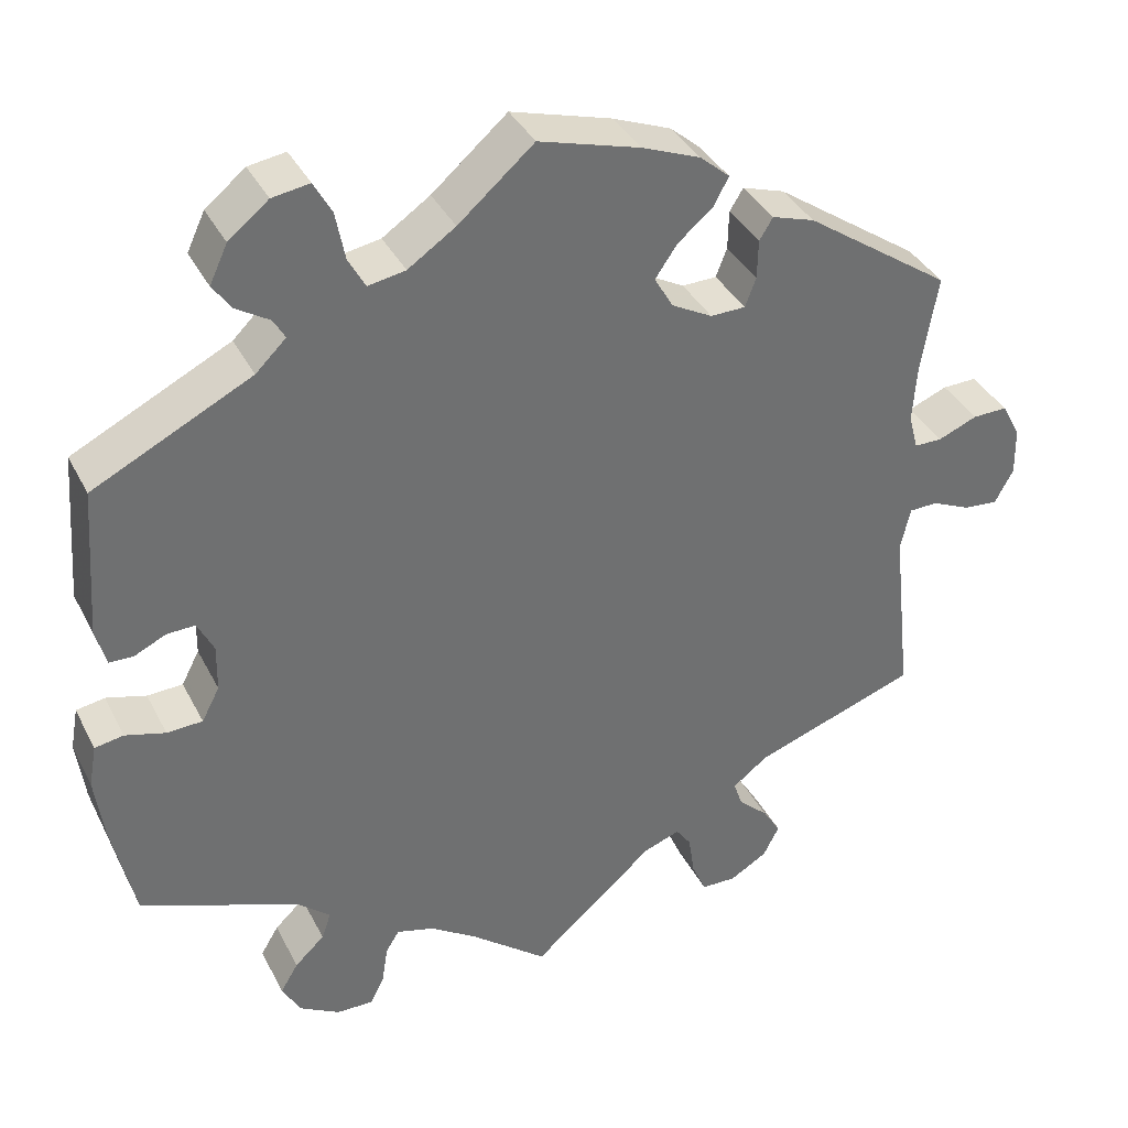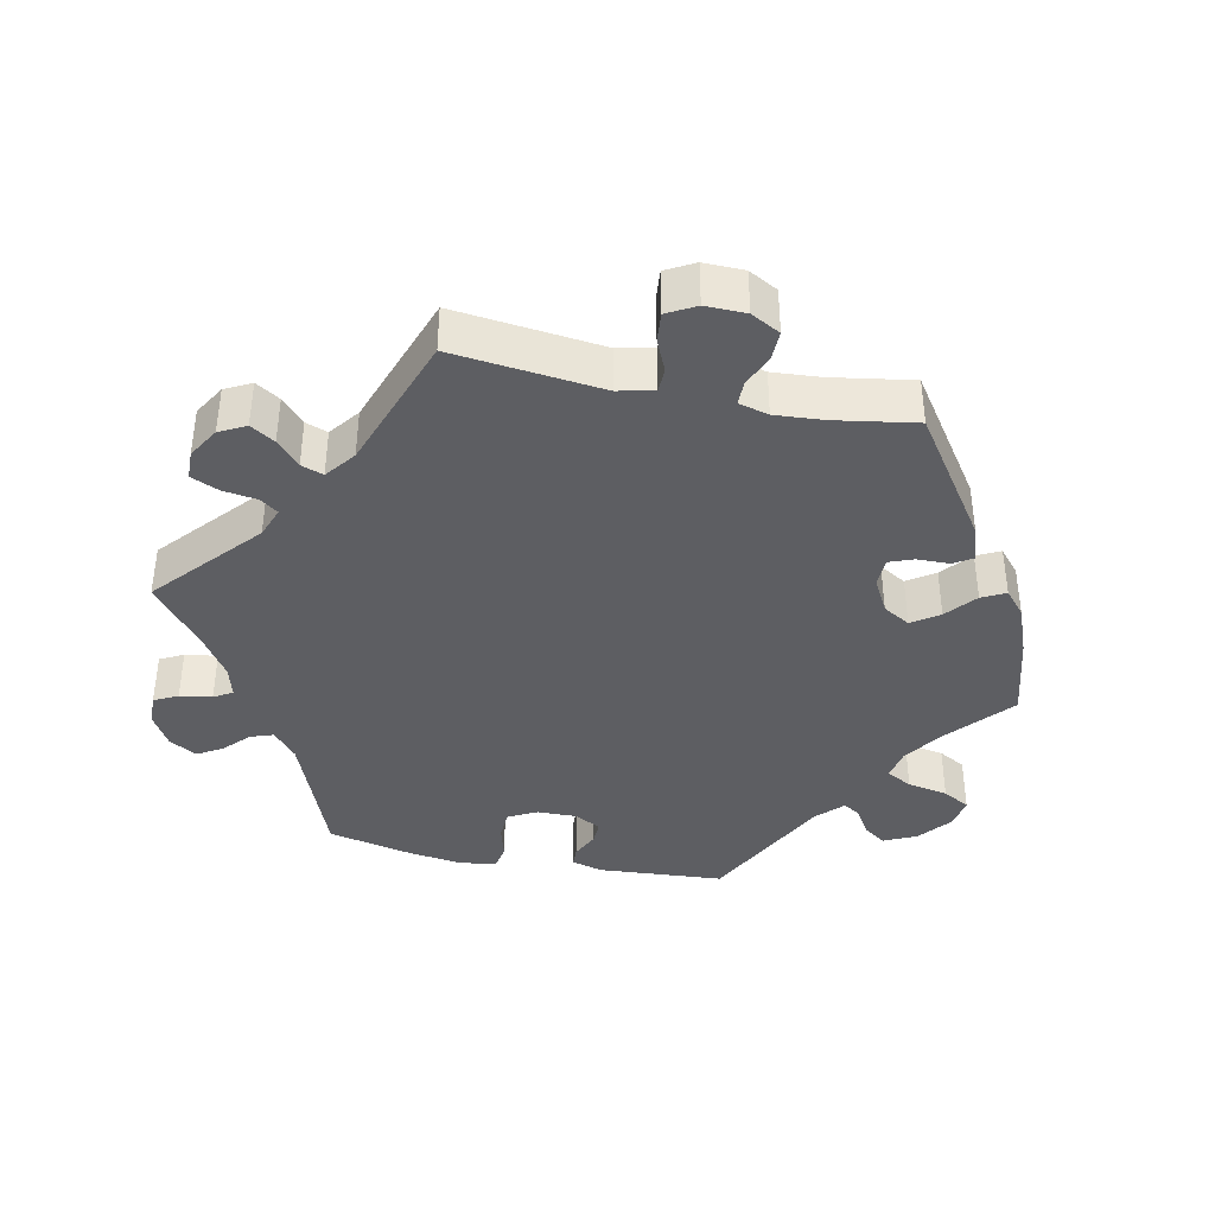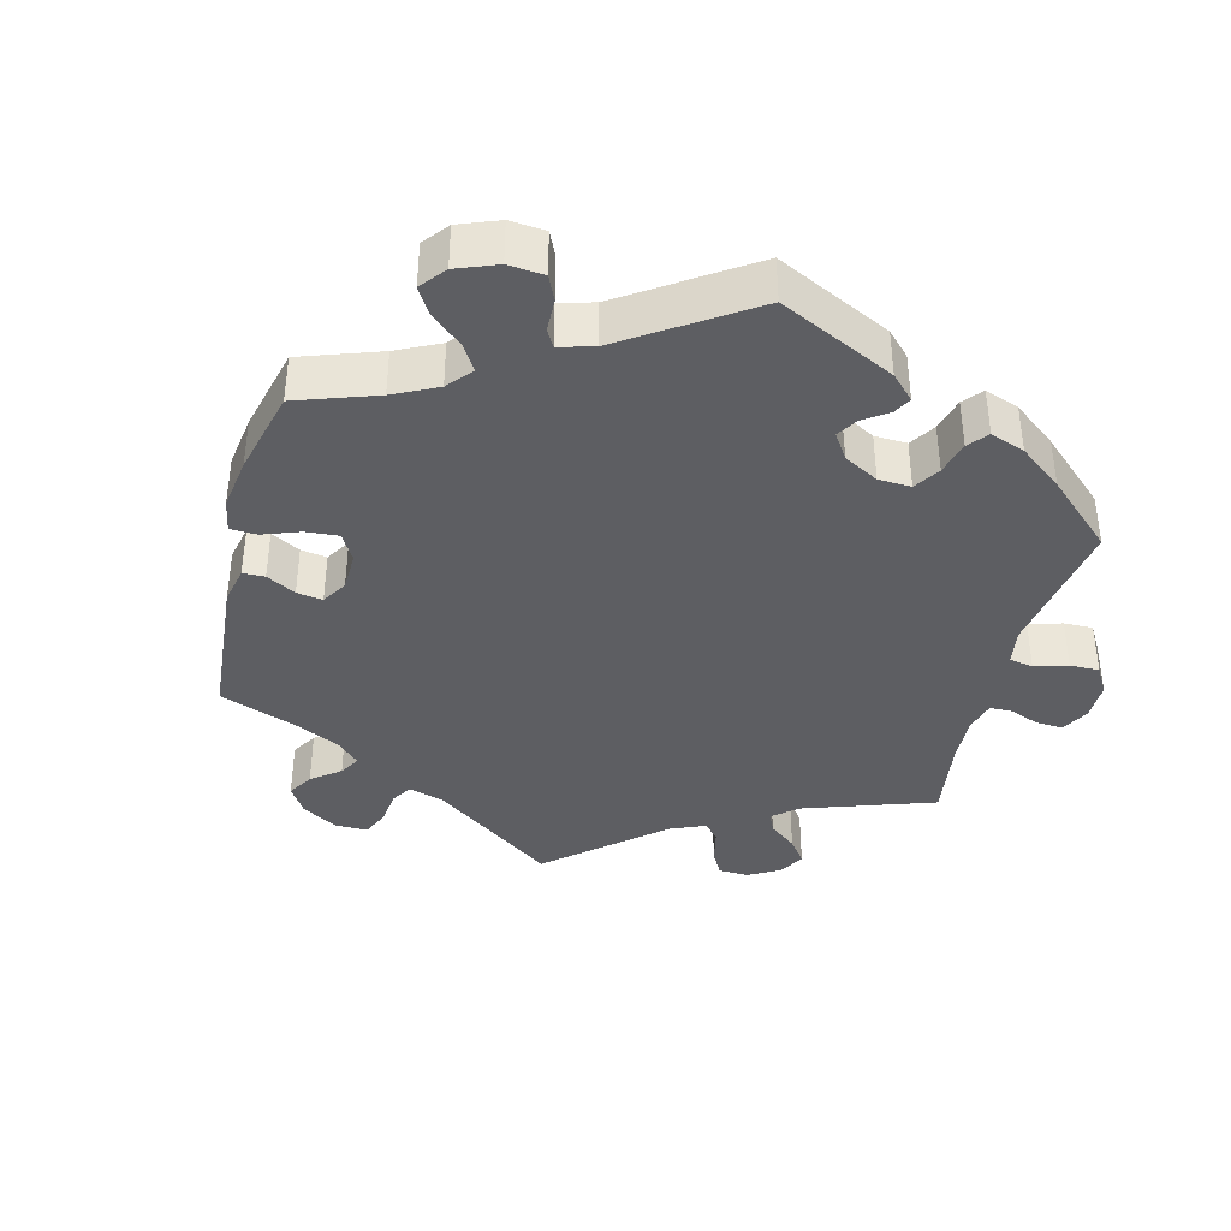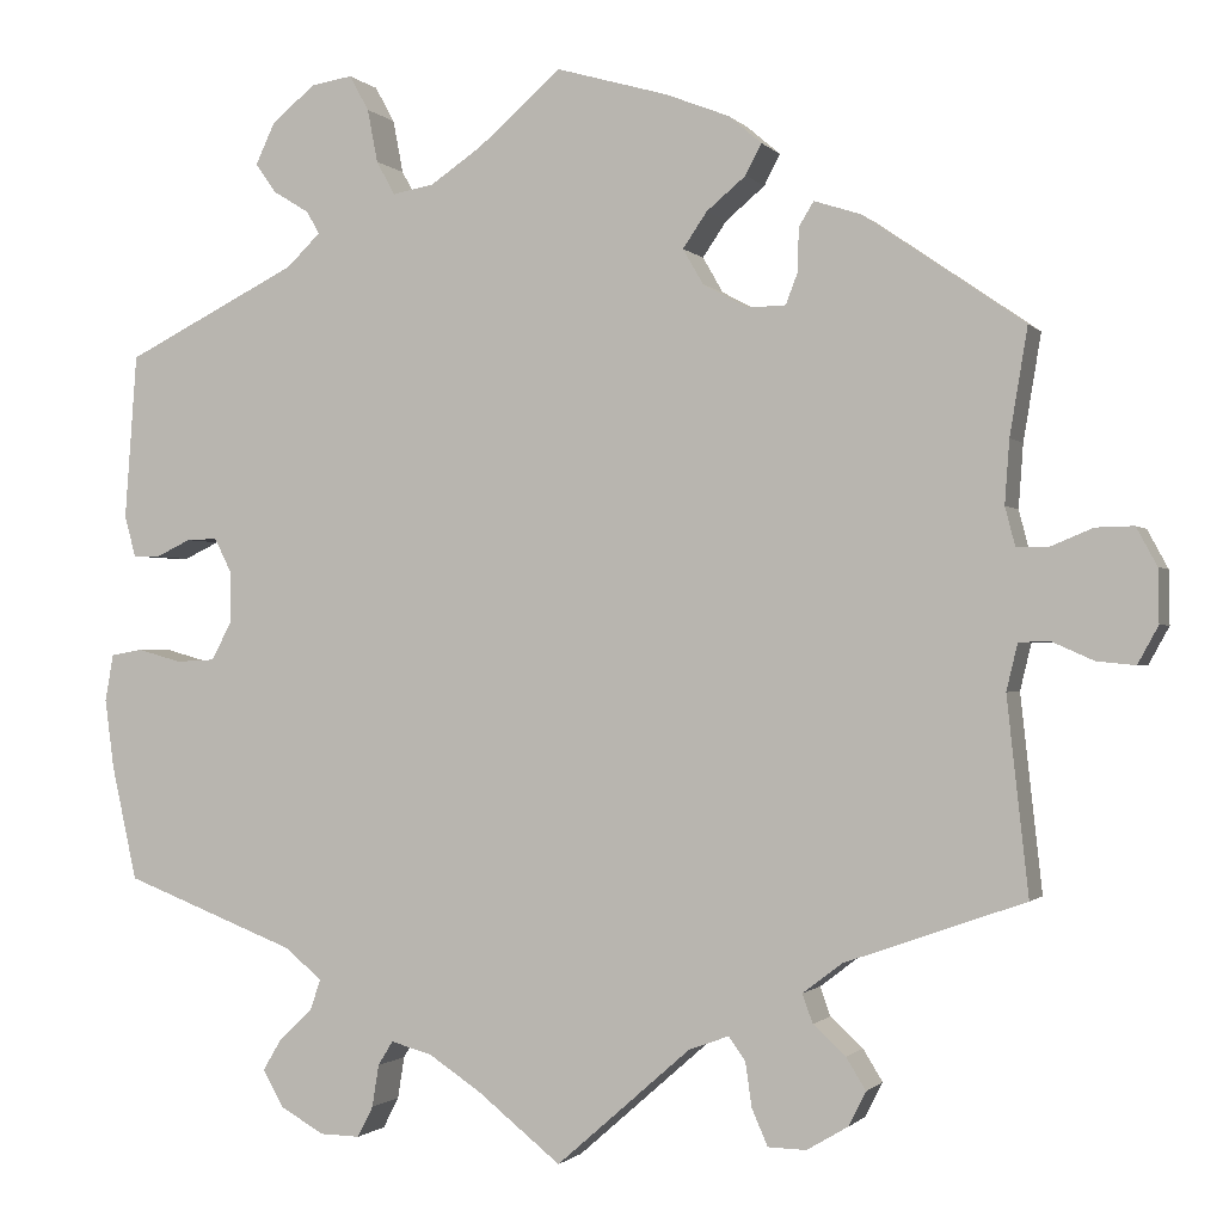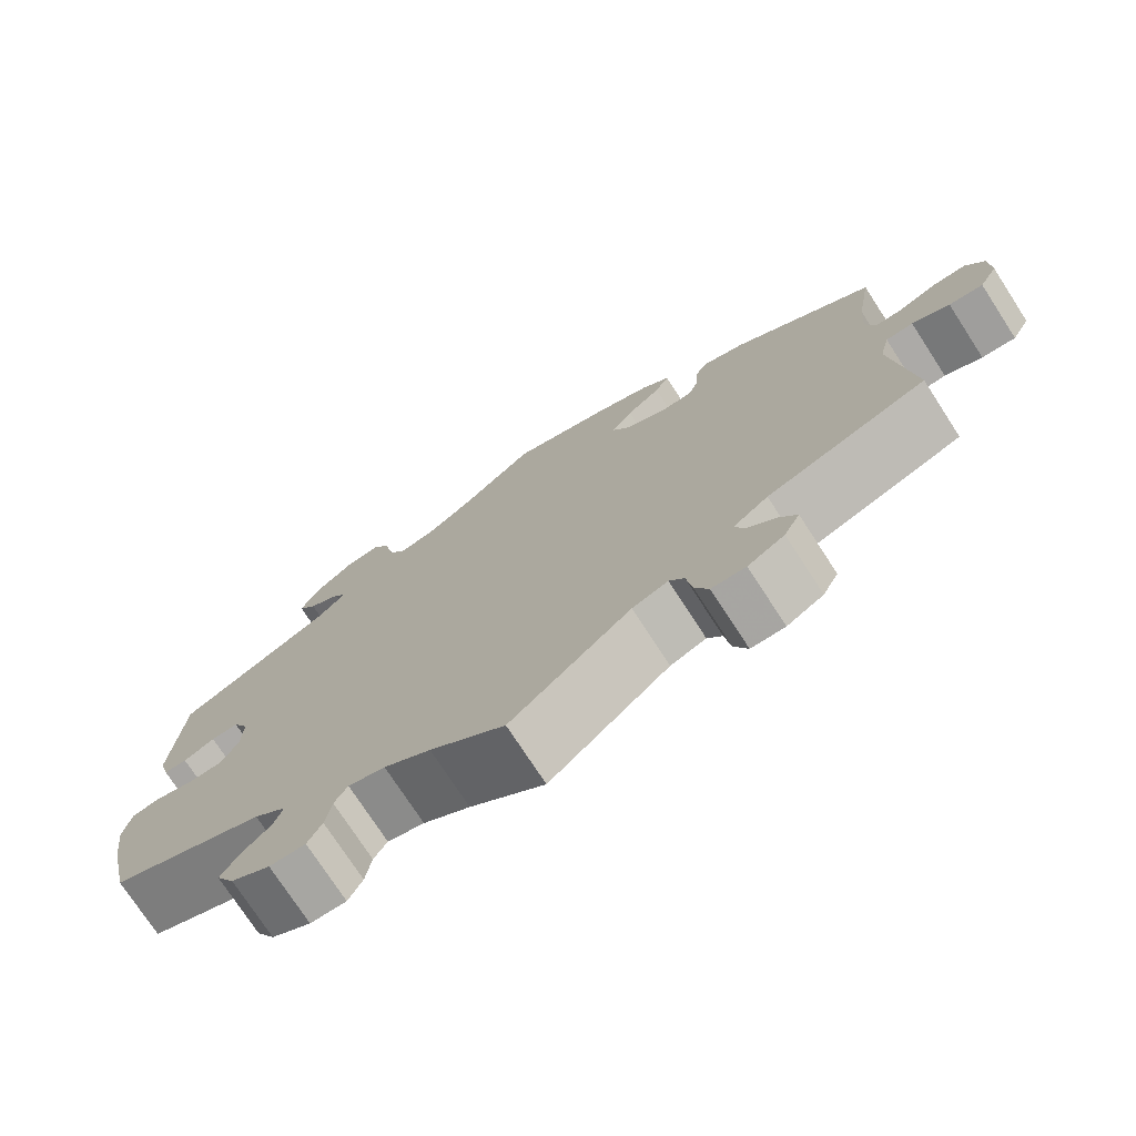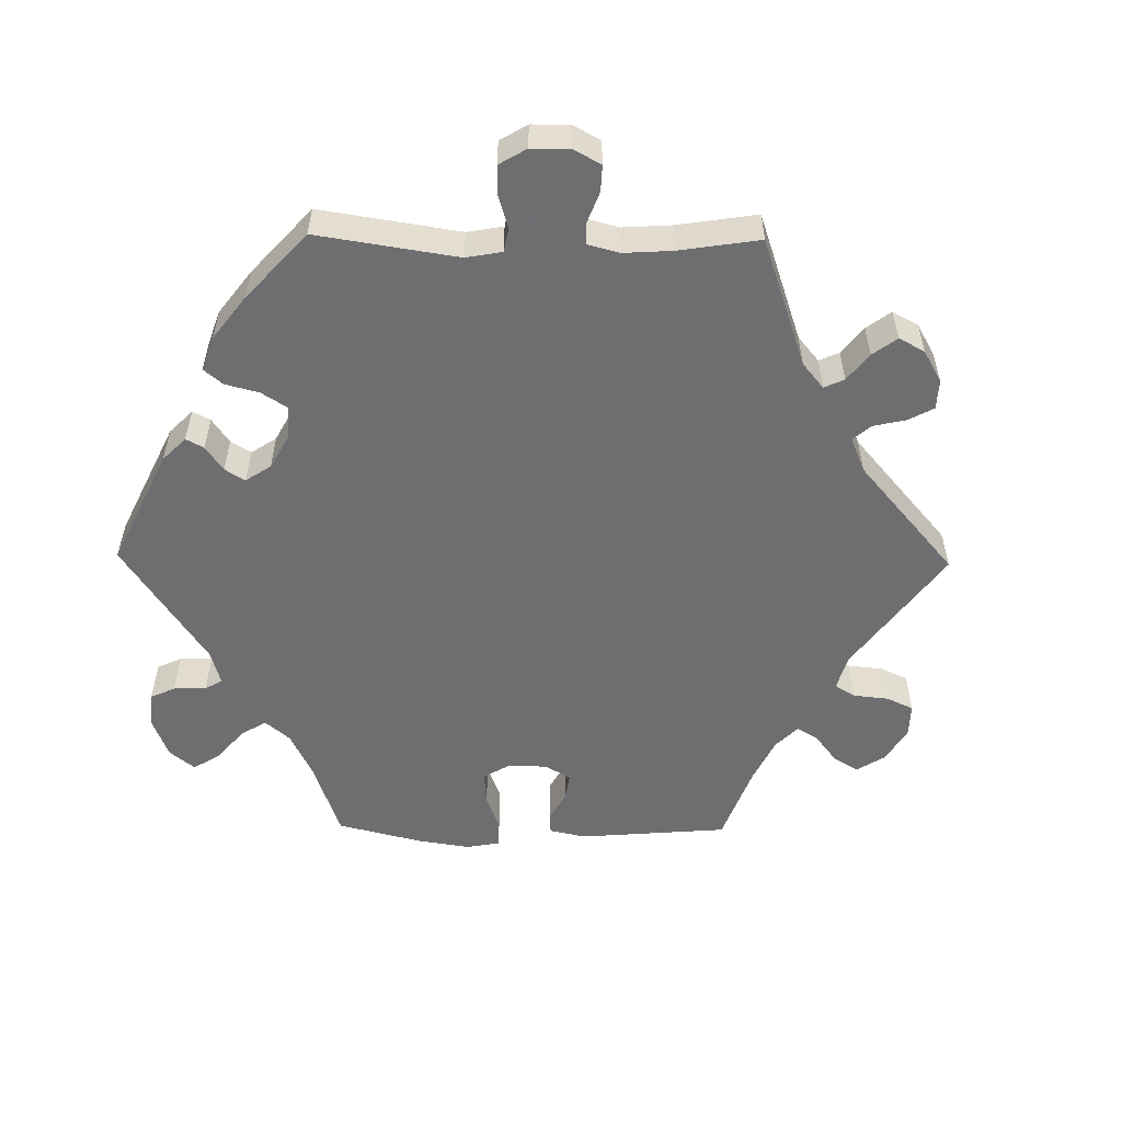
<metadata>
{"format":"obj","ext":"obj","renderer":"f3d","projection":"perspective","resolution":1024,"background":"white","views":[{"elev":37.0,"azim":155.5,"up":"+Z"},{"elev":-39.1,"azim":-101.9,"up":"+Y"},{"elev":-38.7,"azim":45.7,"up":"+Y"},{"elev":-1.0,"azim":-160.9,"up":"+Z"},{"elev":-74.9,"azim":-147.0,"up":"+Z"},{"elev":-54.4,"azim":149.2,"up":"+Y"}]}
</metadata>
<code>
v 0.314 0.07 -0.361
v 0.275 0.07 -0.394
v 0.286 0.07 -0.426
v 0.321 0.07 -0.459
v 0.342 0.07 -0.494
v 0.32 0.07 -0.533
v 0.273 0.07 -0.56
v 0.23 0.07 -0.561
v 0.213 0.07 -0.528
v 0.206 0.07 -0.483
v 0.19 0.07 -0.457
v 0.146 0.07 -0.469
v 0.09 0.07 -0.506
v 0 0.07 -0.578
v -0.144 0.07 -0.452
v -0.187 0.07 -0.436
v -0.205 0.07 -0.461
v -0.212 0.07 -0.509
v -0.229 0.07 -0.548
v -0.27 0.07 -0.549
v -0.314 0.07 -0.523
v -0.333 0.07 -0.486
v -0.312 0.07 -0.452
v -0.277 0.07 -0.42
v -0.266 0.07 -0.389
v -0.308 0.07 -0.357
v -0.501 0.07 -0.289
v -0.478 0.07 -0.08
v -0.49 0.07 -0.03
v -0.523 0.07 -0.029
v -0.568 0.07 -0.049
v -0.609 0.07 -0.053
v -0.631 0.07 -0.013
v -0.63 0.07 0.044
v -0.608 0.07 0.085
v -0.567 0.07 0.084
v -0.521 0.07 0.065
v -0.488 0.07 0.065
v -0.477 0.07 0.107
v -0.482 0.07 0.175
v -0.501 0.07 0.289
v -0.329 0.07 0.408
v -0.279 0.07 0.424
v -0.263 0.07 0.398
v -0.262 0.07 0.352
v -0.249 0.07 0.318
v -0.208 0.07 0.317
v -0.16 0.07 0.343
v -0.138 0.07 0.381
v -0.164 0.07 0.419
v -0.206 0.07 0.454
v -0.223 0.07 0.487
v -0.188 0.07 0.517
v -0.119 0.07 0.544
v 0 0.07 0.578
v 0.089 0.07 0.501
v 0.145 0.07 0.463
v 0.189 0.07 0.455
v 0.209 0.07 0.491
v 0.22 0.07 0.548
v 0.241 0.07 0.586
v 0.285 0.07 0.579
v 0.332 0.07 0.541
v 0.353 0.07 0.496
v 0.331 0.07 0.465
v 0.292 0.07 0.441
v 0.278 0.07 0.417
v 0.314 0.07 0.382
v 0.5 0.07 0.289
v 0.513 0.07 0.112
v 0.501 0.07 0.068
v 0.473 0.07 0.067
v 0.435 0.07 0.085
v 0.402 0.07 0.086
v 0.383 0.07 0.048
v 0.384 0.07 -0.007
v 0.405 0.07 -0.047
v 0.447 0.07 -0.049
v 0.494 0.07 -0.036
v 0.528 0.07 -0.042
v 0.537 0.07 -0.092
v 0.527 0.07 -0.167
v 0.5 0.07 -0.289
v 0.314 0 -0.361
v 0.275 0 -0.394
v 0.286 0 -0.426
v 0.321 0 -0.459
v 0.342 0 -0.494
v 0.32 0 -0.533
v 0.273 0 -0.56
v 0.23 0 -0.561
v 0.213 0 -0.528
v 0.206 0 -0.483
v 0.19 0 -0.457
v 0.146 0 -0.469
v 0.09 0 -0.506
v 0 0 -0.578
v -0.144 0 -0.452
v -0.187 0 -0.436
v -0.205 0 -0.461
v -0.212 0 -0.509
v -0.229 0 -0.548
v -0.27 0 -0.549
v -0.314 0 -0.523
v -0.333 0 -0.486
v -0.312 0 -0.452
v -0.277 0 -0.42
v -0.266 0 -0.389
v -0.308 0 -0.357
v -0.501 0 -0.289
v -0.478 0 -0.08
v -0.49 0 -0.03
v -0.523 0 -0.029
v -0.568 0 -0.049
v -0.609 0 -0.053
v -0.631 0 -0.013
v -0.63 0 0.044
v -0.608 0 0.085
v -0.567 0 0.084
v -0.521 0 0.065
v -0.488 0 0.065
v -0.477 0 0.107
v -0.482 0 0.175
v -0.501 0 0.289
v -0.329 0 0.408
v -0.279 0 0.424
v -0.263 0 0.398
v -0.262 0 0.352
v -0.249 0 0.318
v -0.208 0 0.317
v -0.16 0 0.343
v -0.138 0 0.381
v -0.164 0 0.419
v -0.206 0 0.454
v -0.223 0 0.487
v -0.188 0 0.517
v -0.119 0 0.544
v 0 0 0.578
v 0.089 0 0.501
v 0.145 0 0.463
v 0.189 0 0.455
v 0.209 0 0.491
v 0.22 0 0.548
v 0.241 0 0.586
v 0.285 0 0.579
v 0.332 0 0.541
v 0.353 0 0.496
v 0.331 0 0.465
v 0.292 0 0.441
v 0.278 0 0.417
v 0.314 0 0.382
v 0.5 0 0.289
v 0.513 0 0.112
v 0.501 0 0.068
v 0.473 0 0.067
v 0.435 0 0.085
v 0.402 0 0.086
v 0.383 0 0.048
v 0.384 0 -0.007
v 0.405 0 -0.047
v 0.447 0 -0.049
v 0.494 0 -0.036
v 0.528 0 -0.042
v 0.537 0 -0.092
v 0.527 0 -0.167
v 0.5 0 -0.289
f 82 83 1
f 81 82 1 2
f 78 79 80 81
f 77 78 81 2
f 76 77 2
f 75 76 2
f 70 71 72 73
f 68 69 70 73
f 67 68 73 74
f 63 64 65 66
f 63 66 67
f 62 63 67
f 59 60 61 62
f 58 59 62 67
f 57 58 67 74
f 53 54 55 56
f 50 51 52 53
f 49 50 53 56
f 48 49 56 57
f 42 43 44 45
f 40 41 42 45
f 39 40 45 46
f 38 39 46 47
f 34 35 36 37
f 34 37 38
f 33 34 38
f 30 31 32 33
f 29 30 33 38
f 28 29 38 47
f 26 27 28 47
f 21 22 23 24
f 19 20 21 24
f 17 18 19 24
f 16 17 24 25
f 15 16 25 26
f 13 14 15
f 12 13 15 26
f 7 8 9 10
f 7 10 11
f 6 7 11
f 3 4 5 6
f 2 3 6 11
f 75 2 11 12
f 57 74 75
f 47 48 57 75
f 12 26 47 75
f 84 166 165
f 85 84 165 164
f 164 163 162 161
f 85 164 161 160
f 85 160 159
f 85 159 158
f 156 155 154 153
f 156 153 152 151
f 157 156 151 150
f 149 148 147 146
f 150 149 146
f 150 146 145
f 145 144 143 142
f 150 145 142 141
f 157 150 141 140
f 139 138 137 136
f 136 135 134 133
f 139 136 133 132
f 140 139 132 131
f 128 127 126 125
f 128 125 124 123
f 129 128 123 122
f 130 129 122 121
f 120 119 118 117
f 121 120 117
f 121 117 116
f 116 115 114 113
f 121 116 113 112
f 130 121 112 111
f 130 111 110 109
f 107 106 105 104
f 107 104 103 102
f 107 102 101 100
f 108 107 100 99
f 109 108 99 98
f 98 97 96
f 109 98 96 95
f 93 92 91 90
f 94 93 90
f 94 90 89
f 89 88 87 86
f 94 89 86 85
f 95 94 85 158
f 158 157 140
f 158 140 131 130
f 158 130 109 95
f 1 84 85 2
f 2 85 86 3
f 3 86 87 4
f 4 87 88 5
f 5 88 89 6
f 6 89 90 7
f 7 90 91 8
f 8 91 92 9
f 9 92 93 10
f 10 93 94 11
f 11 94 95 12
f 12 95 96 13
f 13 96 97 14
f 14 97 98 15
f 15 98 99 16
f 16 99 100 17
f 17 100 101 18
f 18 101 102 19
f 19 102 103 20
f 20 103 104 21
f 21 104 105 22
f 22 105 106 23
f 23 106 107 24
f 24 107 108 25
f 25 108 109 26
f 26 109 110 27
f 27 110 111 28
f 28 111 112 29
f 29 112 113 30
f 30 113 114 31
f 31 114 115 32
f 32 115 116 33
f 33 116 117 34
f 34 117 118 35
f 35 118 119 36
f 36 119 120 37
f 37 120 121 38
f 38 121 122 39
f 39 122 123 40
f 40 123 124 41
f 41 124 125 42
f 42 125 126 43
f 43 126 127 44
f 44 127 128 45
f 45 128 129 46
f 46 129 130 47
f 47 130 131 48
f 48 131 132 49
f 49 132 133 50
f 50 133 134 51
f 51 134 135 52
f 52 135 136 53
f 53 136 137 54
f 54 137 138 55
f 55 138 139 56
f 56 139 140 57
f 57 140 141 58
f 58 141 142 59
f 59 142 143 60
f 60 143 144 61
f 61 144 145 62
f 62 145 146 63
f 63 146 147 64
f 64 147 148 65
f 65 148 149 66
f 66 149 150 67
f 67 150 151 68
f 68 151 152 69
f 69 152 153 70
f 70 153 154 71
f 71 154 155 72
f 72 155 156 73
f 73 156 157 74
f 74 157 158 75
f 75 158 159 76
f 76 159 160 77
f 77 160 161 78
f 78 161 162 79
f 79 162 163 80
f 80 163 164 81
f 81 164 165 82
f 82 165 166 83
f 83 166 84 1

</code>
